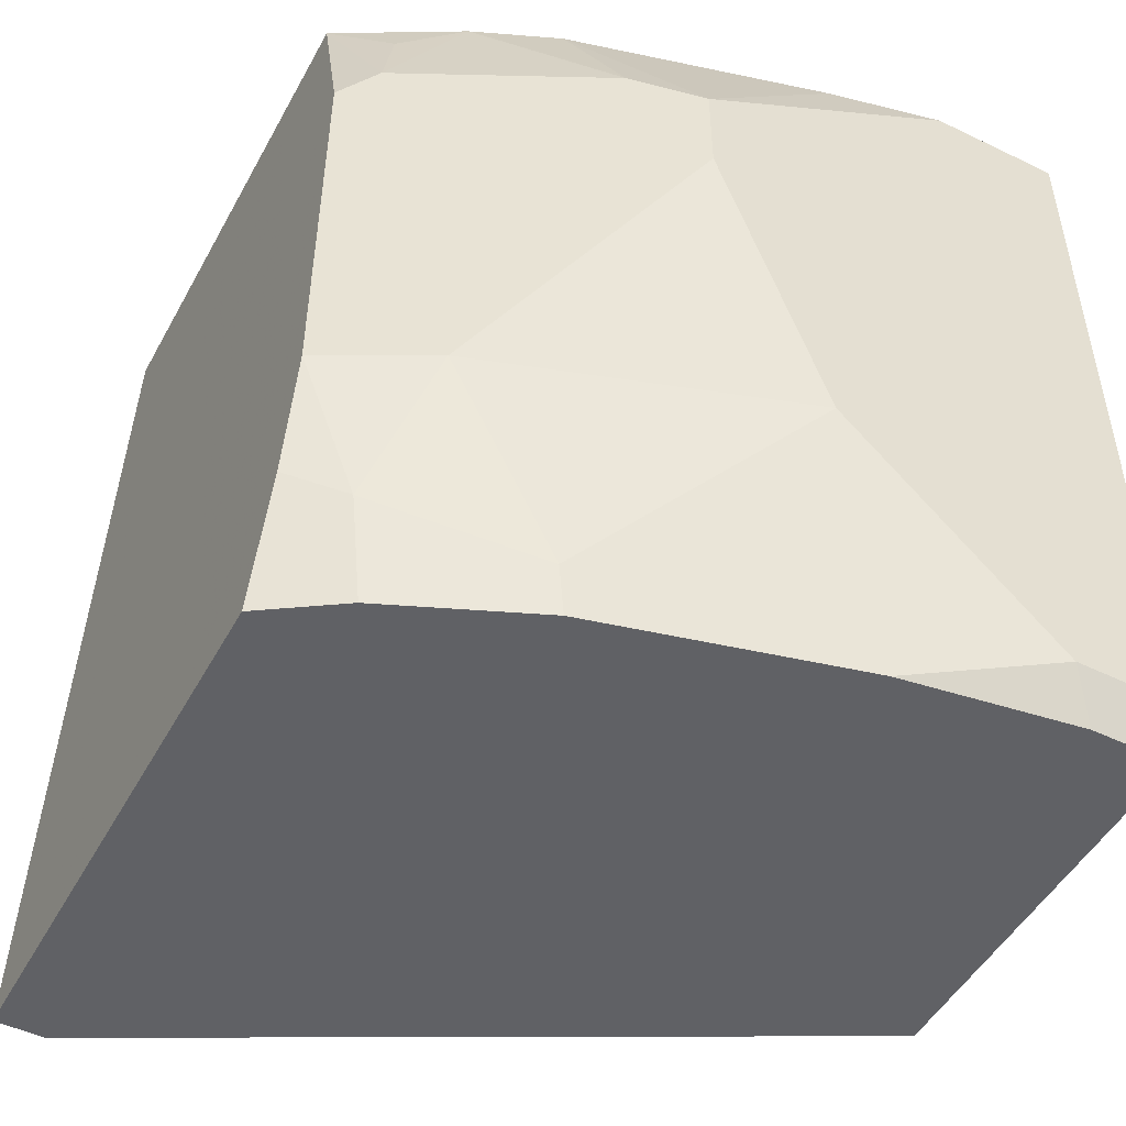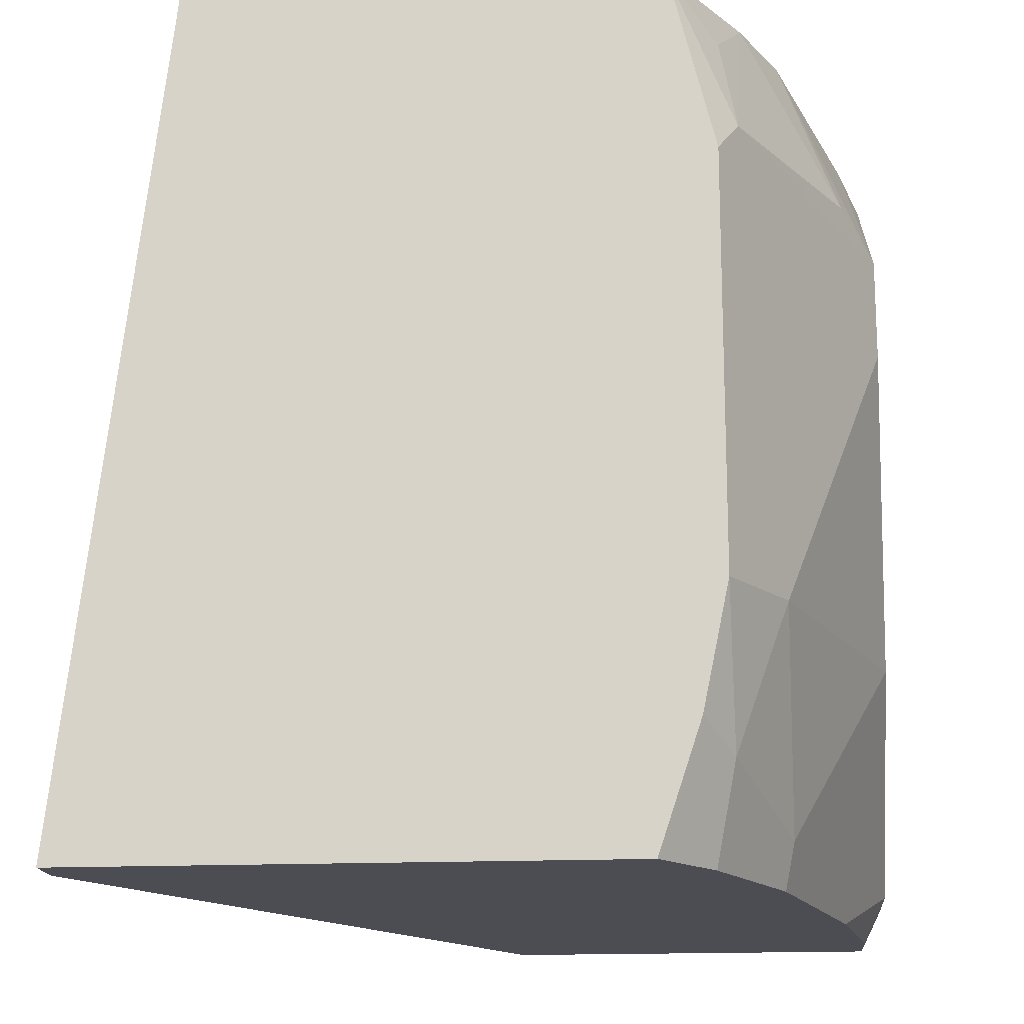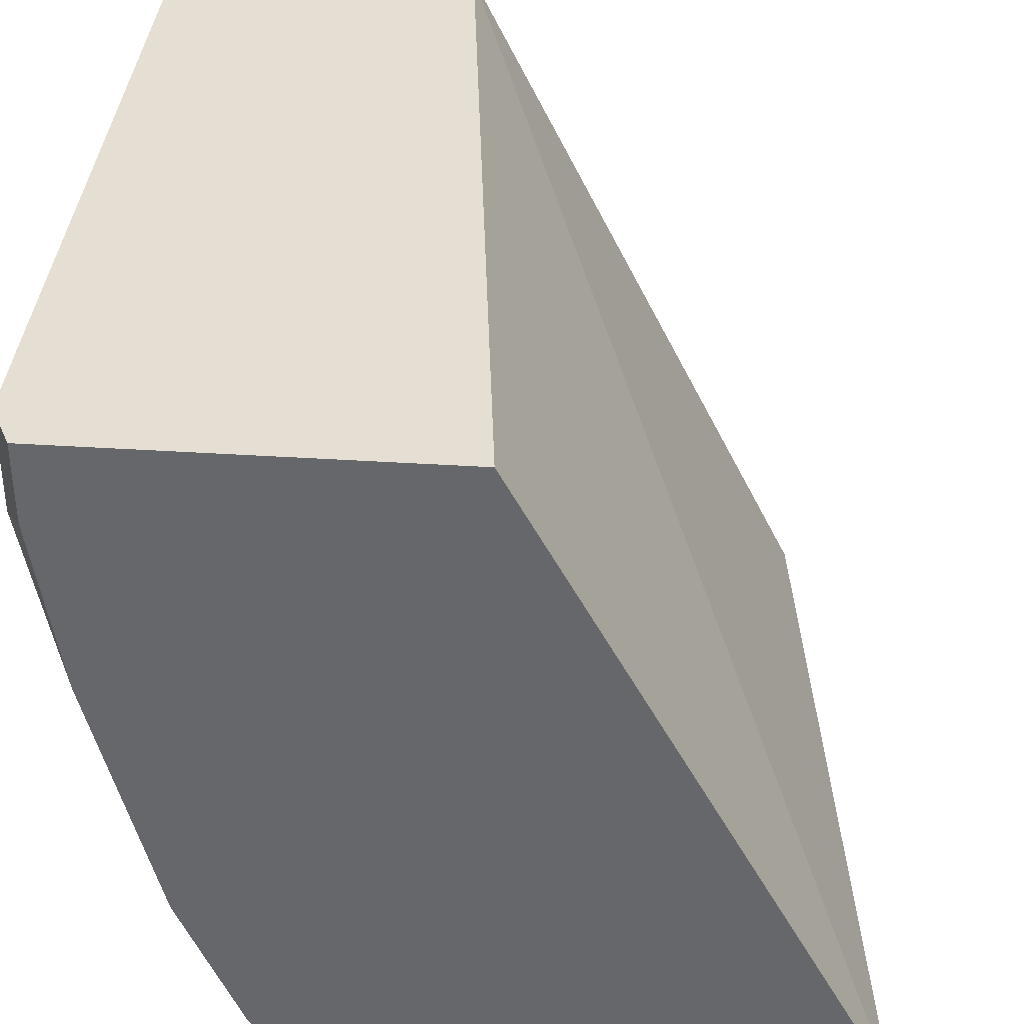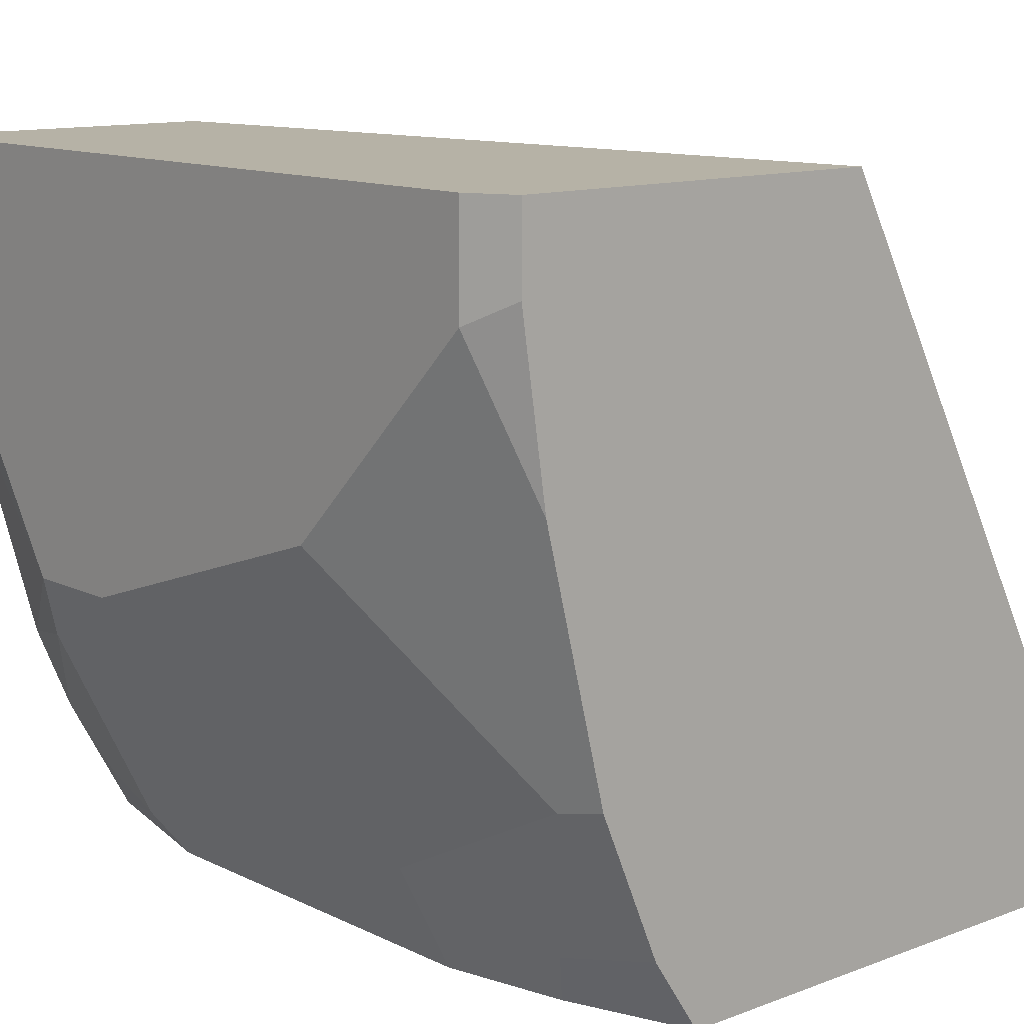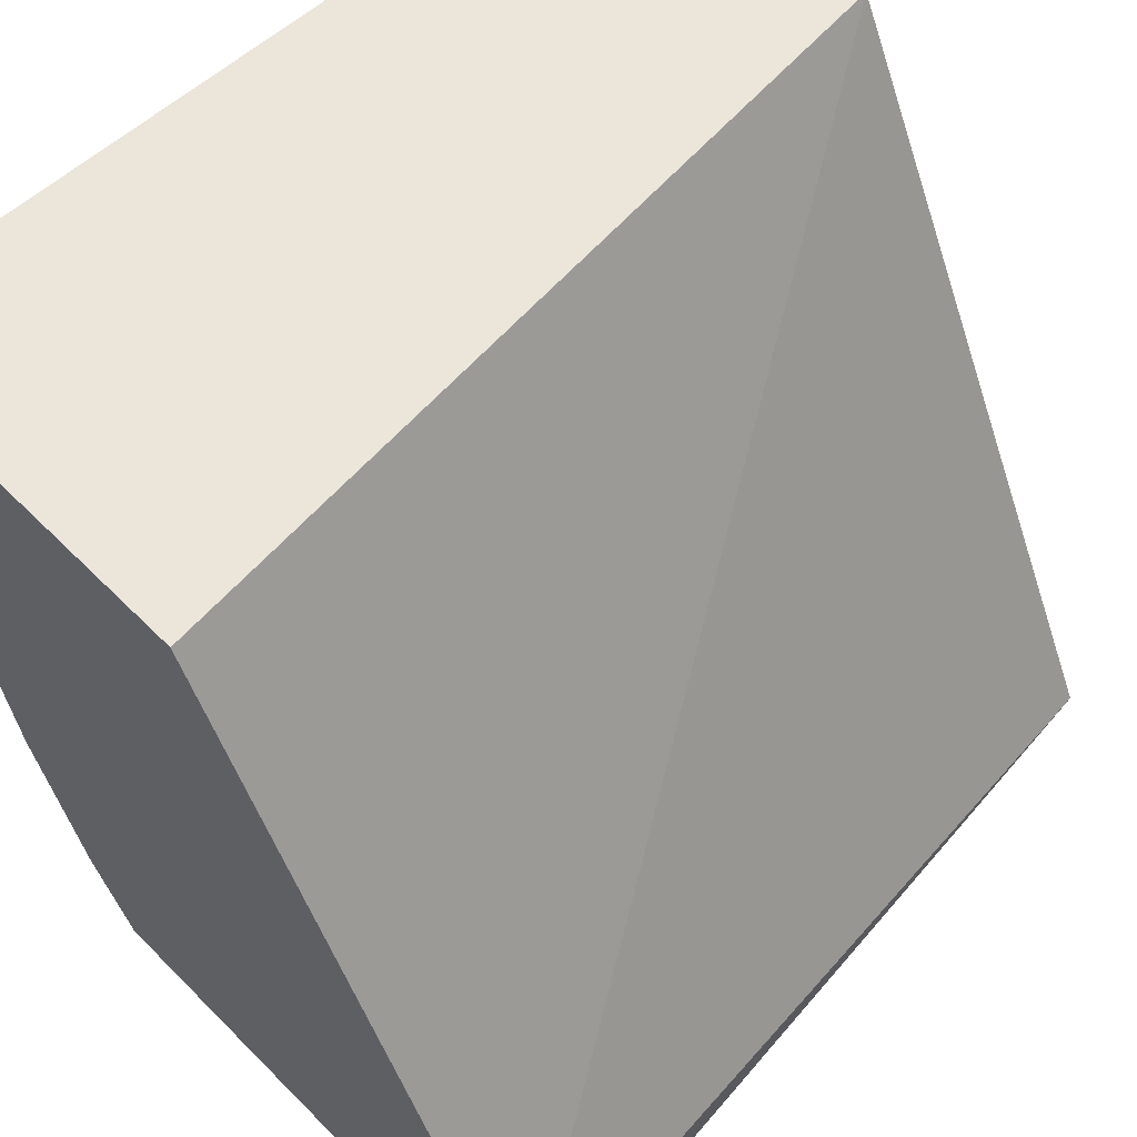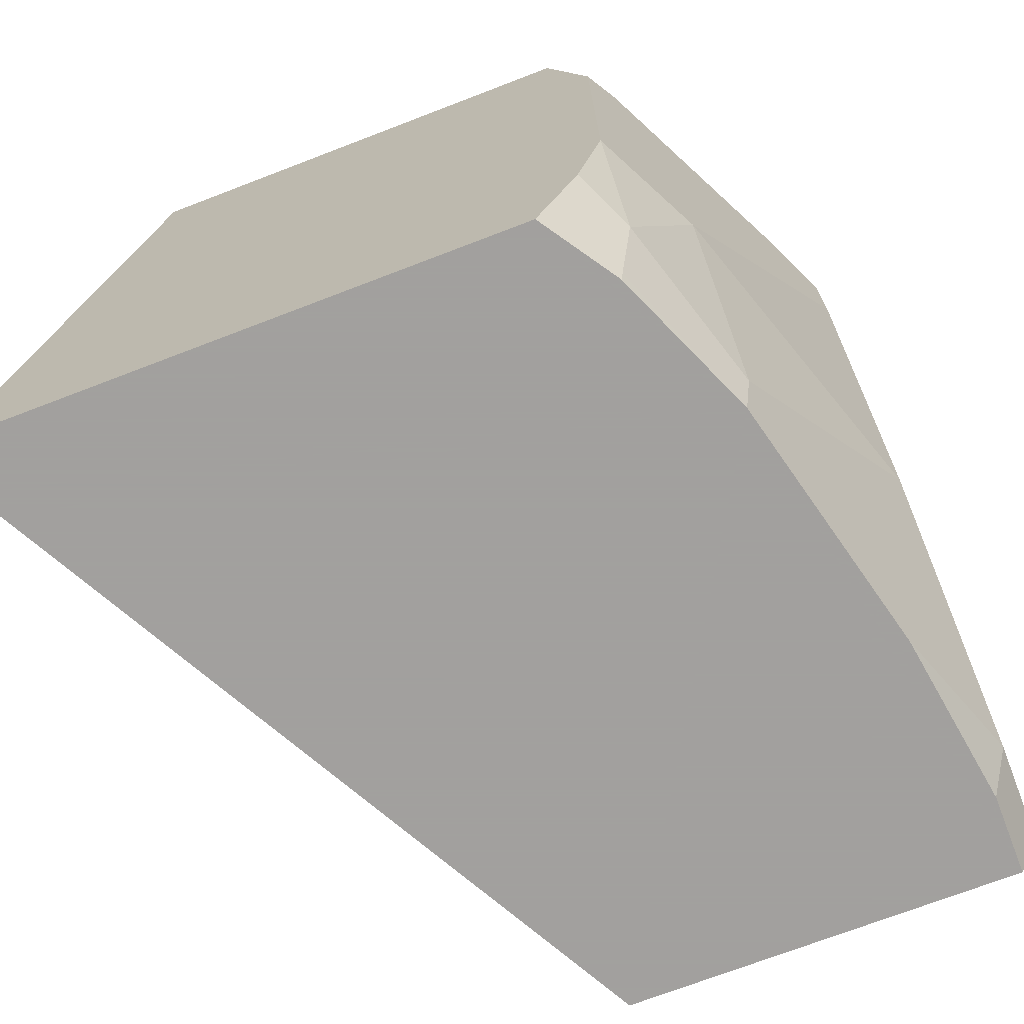
<metadata>
{"format":"obj","ext":"obj","renderer":"f3d","projection":"perspective","resolution":1024,"background":"white","views":[{"elev":-49.4,"azim":-118.0,"up":"+Y"},{"elev":-16.4,"azim":-174.5,"up":"+Y"},{"elev":37.2,"azim":4.8,"up":"+Z"},{"elev":12.2,"azim":-41.4,"up":"+Z"},{"elev":56.7,"azim":46.2,"up":"+Z"},{"elev":-71.9,"azim":-159.0,"up":"+Y"}]}
</metadata>
<code>
v -0.4376 1.605e-05 -0.03126
v -0.4063 1.605e-05 -0.1563
v -0.4035 -0.01392 -0.1535
v -0.4228 -0.01392 -0.07646
v -0.4306 -0.01392 -0.02429
v -0.4306 -0.01392 -7.023e-05
v -0.4375 -5.877e-05 -7.023e-05
v -0.4376 0.03119 -7.023e-05
v -0.4376 0.03126 -0.06252
v -0.3855 -0.01041 -0.1979
v -0.4376 0.06253 -0.09378
v -0.4063 0.06253 -0.1875
v -0.3907 0.01565 -0.2032
v -0.3848 -0.01392 -0.1972
v -0.3146 -0.01392 -7.023e-05
v -0.4376 0.2408 -7.023e-05
v -0.374 -0.001056 -0.2198
v -0.3723 -0.01392 -0.216
v -0.3819 -0.01392 -0.2015
v -0.4376 0.1563 -0.125
v -0.3901 0.06146 -0.2198
v -0.4063 0.1875 -0.1875
v -0.3823 0.02398 -0.2198
v -0.2048 -0.01392 -0.2048
v -0.3438 0.2408 -7.023e-05
v -0.4368 0.2408 -7.023e-05
v -0.4376 0.2408 -0.009235
v -0.3697 -0.01392 -0.2198
v -0.4376 0.1875 -0.125
v -0.3901 0.1864 -0.2198
v -0.3959 0.1979 -0.2084
v -0.2048 -0.01392 -0.2198
v -0.2339 0.2408 -0.2198
v -0.2396 0.2408 -0.2084
v -0.4376 0.2408 -0.04049
v -0.4271 0.1979 -0.1458
v -0.4298 0.2408 -0.07567
v -0.4084 0.2408 -0.1563
v -0.3766 0.2408 -0.2198
v -0.3972 0.2408 -0.1825
v -0.3907 0.2266 -0.2032
f 22 31 30
f 17 23 21
f 22 29 31
f 17 32 28
f 17 33 32
f 17 39 33
f 17 30 39
f 17 21 30
f 13 23 17
f 16 26 27
f 15 24 25
f 13 21 23
f 12 30 21
f 12 22 30
f 12 29 22
f 24 32 33
f 17 28 18
f 24 33 34
f 29 35 37
f 25 34 33
f 39 41 40
f 36 38 40
f 31 41 39
f 31 40 41
f 31 36 40
f 30 31 39
f 29 38 36
f 24 34 25
f 29 37 38
f 25 27 26
f 25 35 27
f 25 37 35
f 25 38 37
f 25 40 38
f 25 39 40
f 25 33 39
f 29 36 31
f 12 21 13
f 12 20 29
f 10 13 17
f 2 9 11
f 2 10 3
f 1 9 2
f 1 11 9
f 1 20 11
f 1 29 20
f 1 35 29
f 2 11 12
f 1 27 35
f 1 7 8
f 1 6 7
f 1 5 6
f 1 4 5
f 1 3 4
f 1 2 3
f 11 20 12
f 1 16 27
f 2 12 13
f 1 8 16
f 3 10 14
f 10 19 14
f 2 13 10
f 10 18 19
f 10 17 18
f 6 8 7
f 6 26 16
f 6 25 26
f 6 15 25
f 6 16 8
f 3 6 5
f 3 15 6
f 3 24 15
f 3 32 24
f 3 28 32
f 3 18 28
f 3 5 4
f 3 14 19
f 3 19 18

</code>
